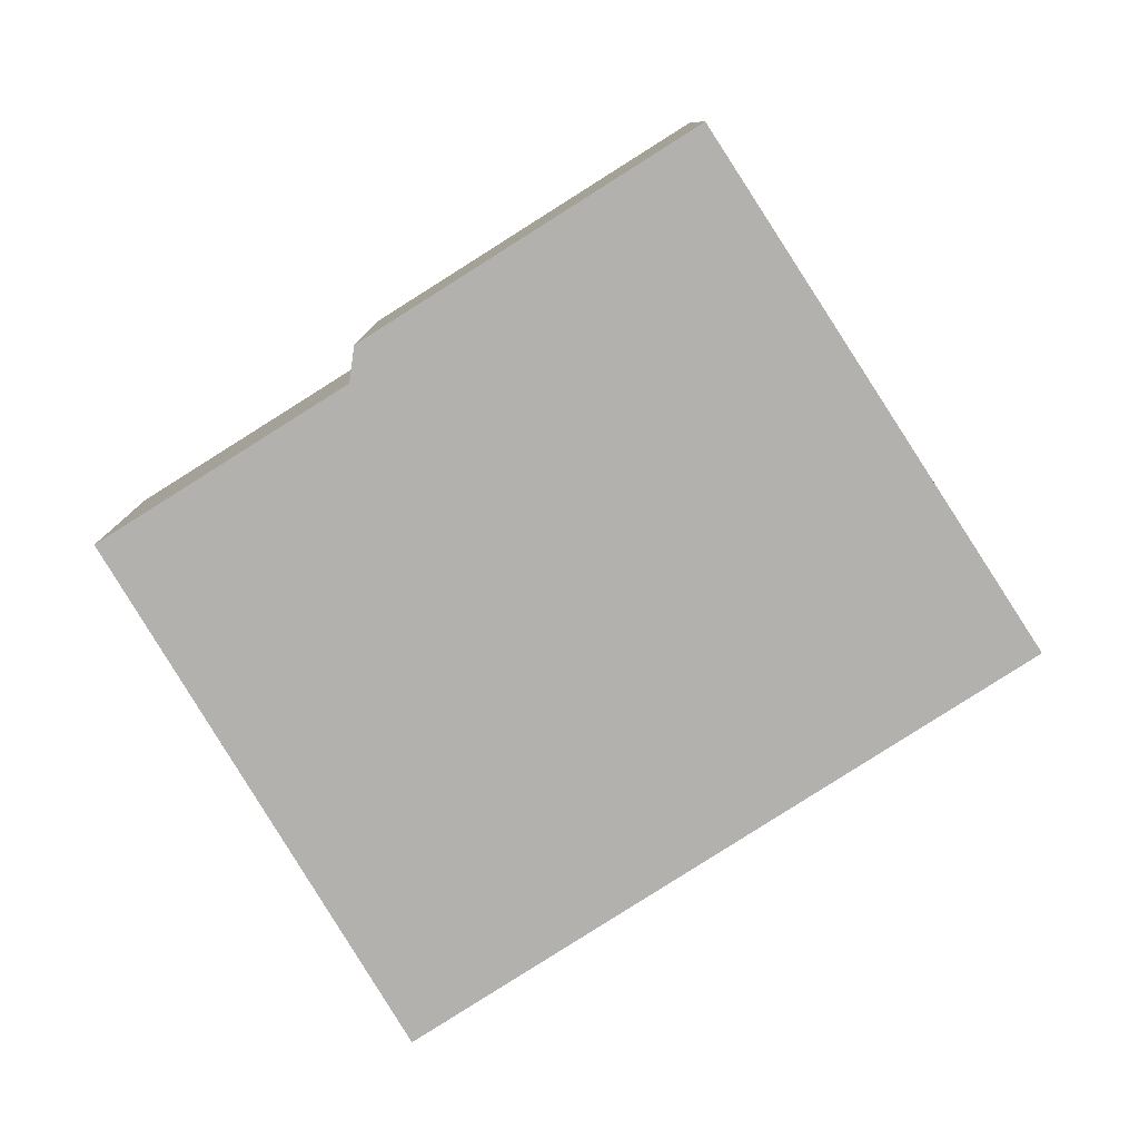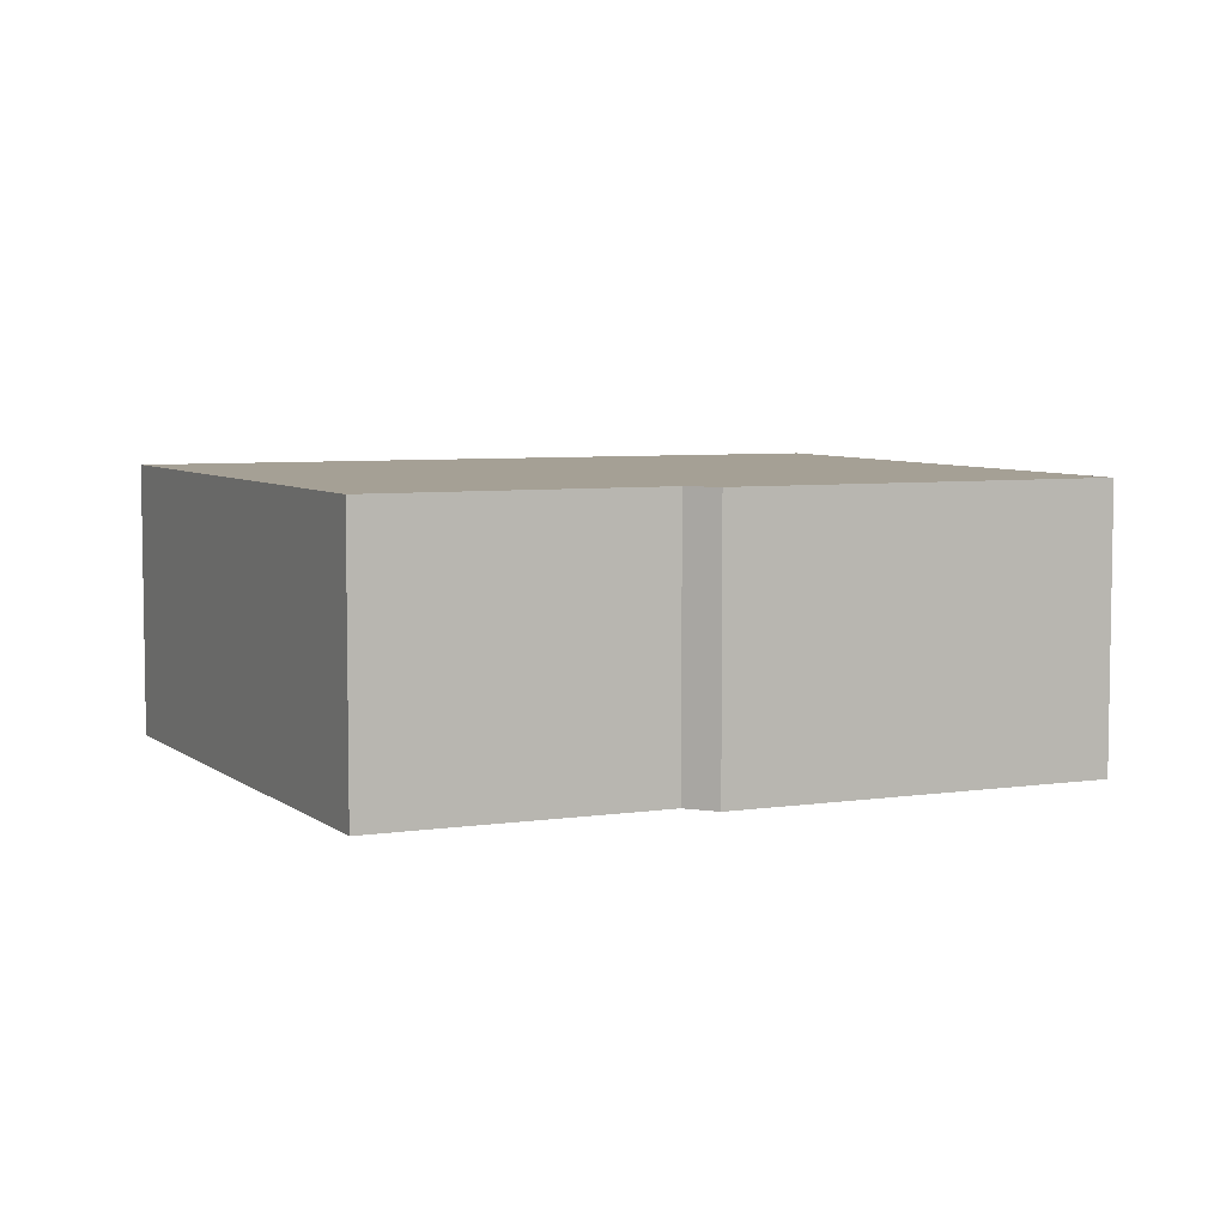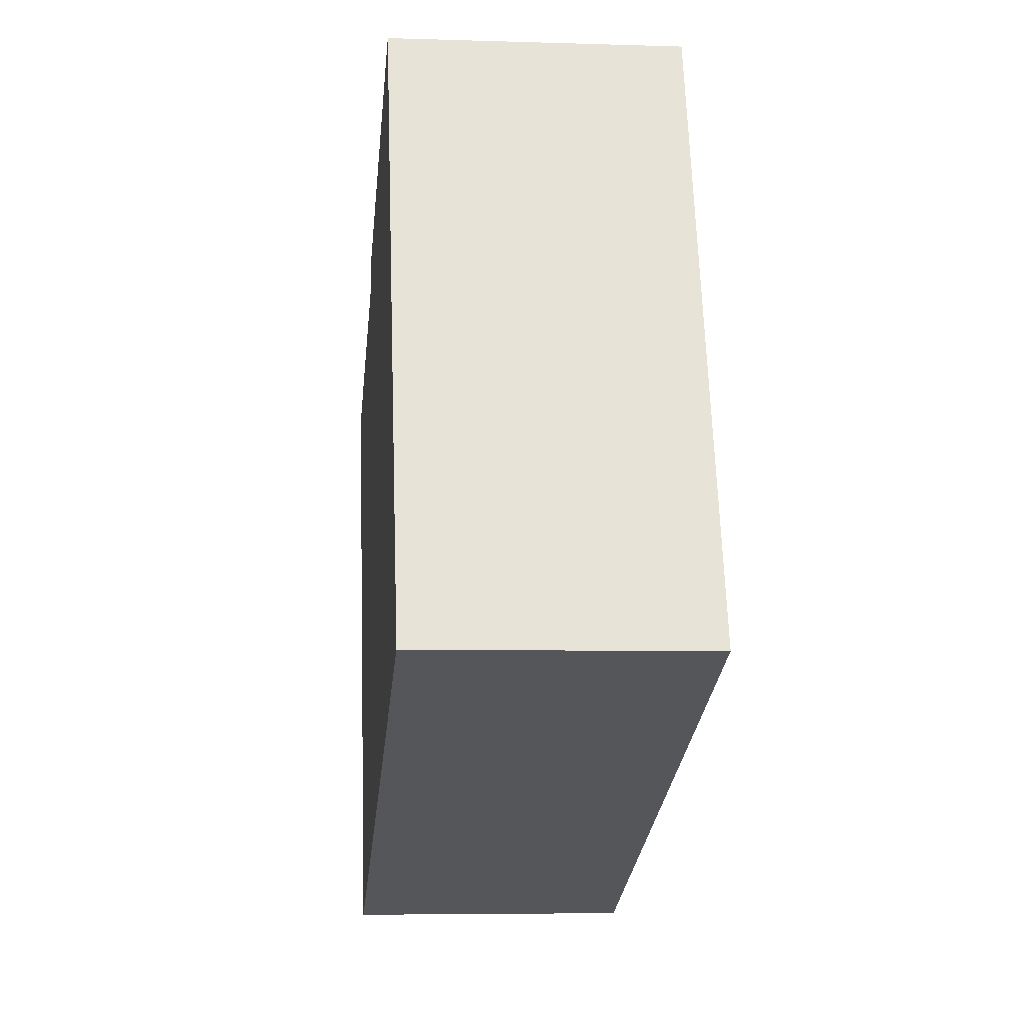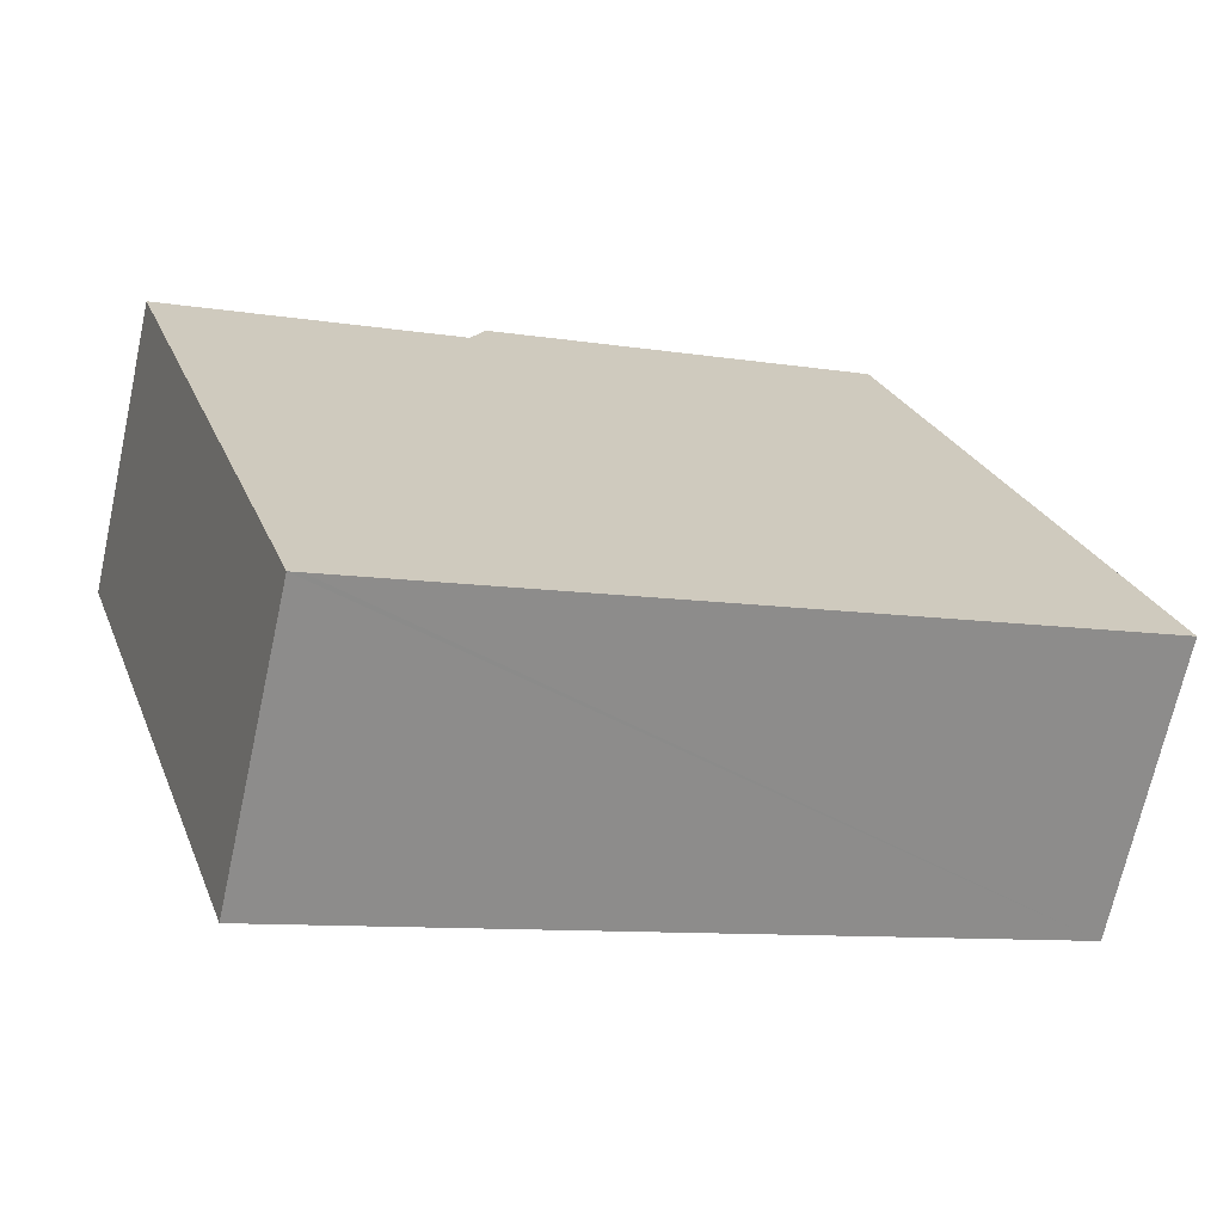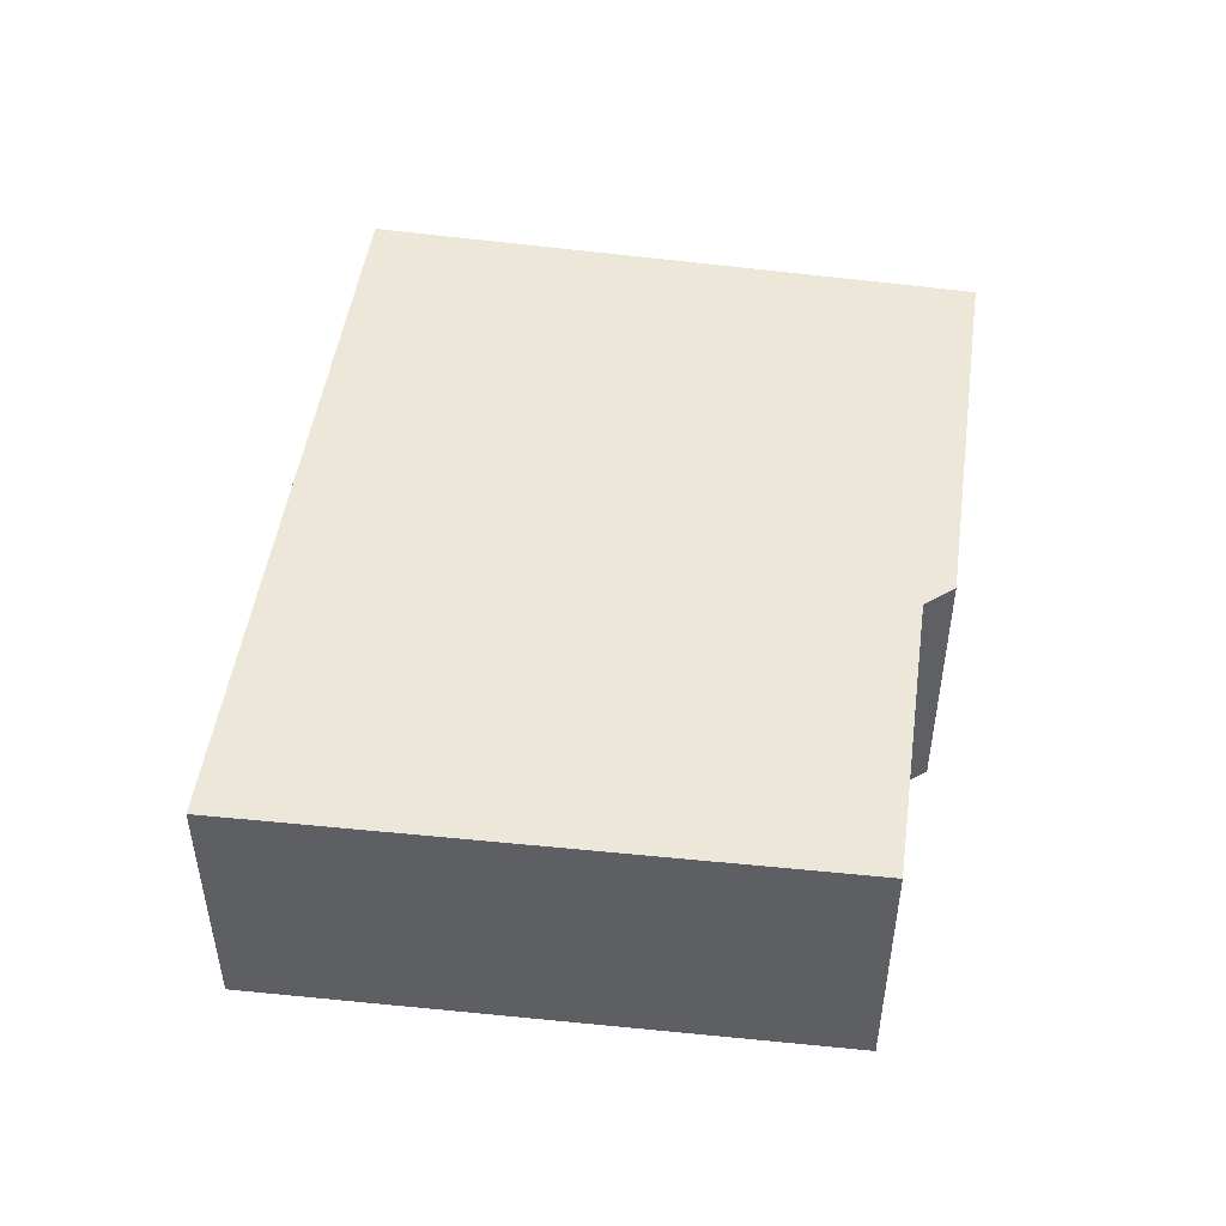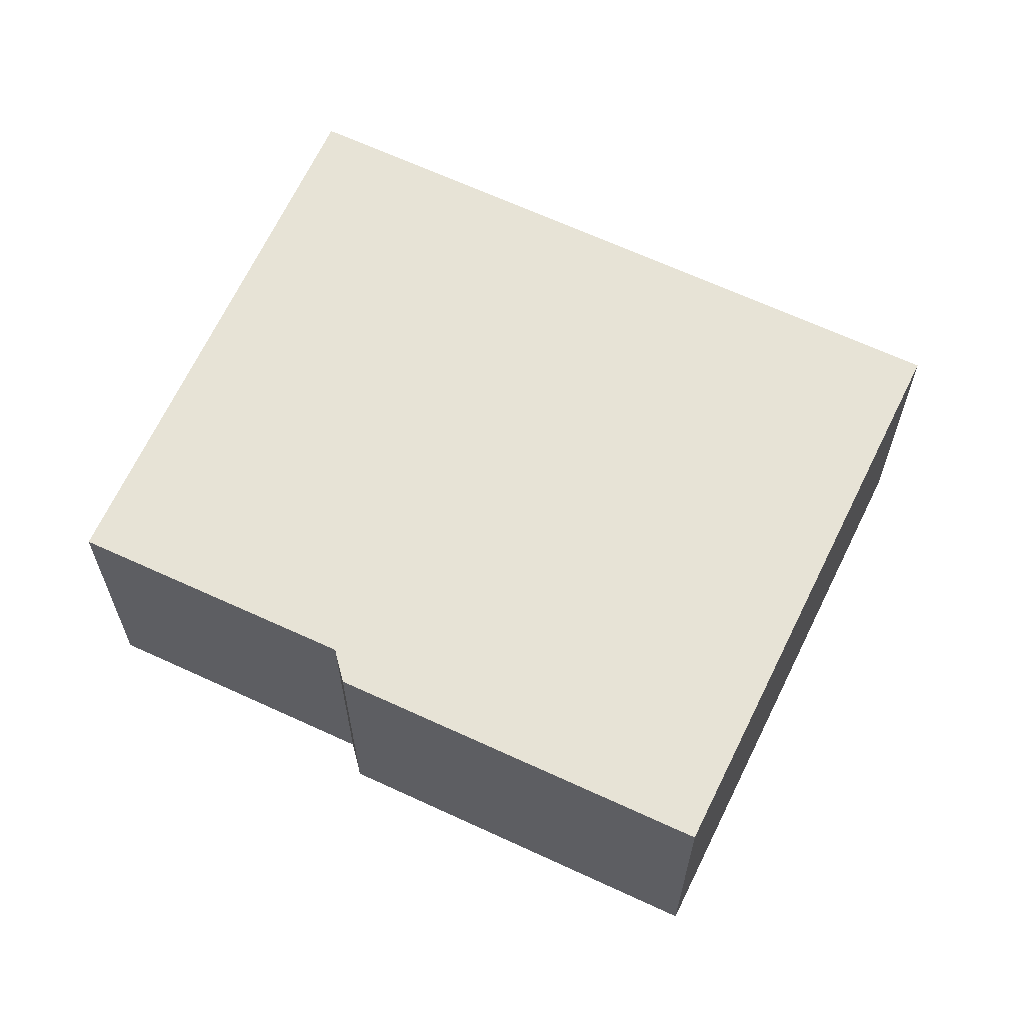
<metadata>
{"format":"obj","ext":"obj","renderer":"f3d","projection":"perspective","resolution":1024,"background":"white","views":[{"elev":-79.2,"azim":12.6,"up":"+Y"},{"elev":5.9,"azim":-44.1,"up":"+Y"},{"elev":-5.7,"azim":84.4,"up":"+Z"},{"elev":-69.0,"azim":-12.4,"up":"+Z"},{"elev":49.7,"azim":-101.7,"up":"+Y"},{"elev":62.7,"azim":5.6,"up":"+Y"}]}
</metadata>
<code>
v  1.15 2.893 -3.55
v  2.048 2.893 -5.93
v  1.934 2.893 -5.972
v  9.283 2.893 -3.242
v  0 2.893 1.771e-16
v  2.947 2.893 1.044
v  7.002 2.893 2.803
v  3.082 2.893 1.409
v  1.934 3.657e-16 -5.972
v  1.15 2.174e-16 -3.55
v  0 0 0
v  2.947 -6.393e-17 1.044
v  3.082 -8.628e-17 1.409
v  7.002 -1.716e-16 2.803
v  9.283 1.985e-16 -3.242
v  2.048 3.631e-16 -5.93
g defaultobject
f 1 2 3
f 2 1 4
f 4 1 5
f 4 5 6
f 4 6 7
f 7 6 8
f 9 1 3
f 1 9 5
f 5 9 10
f 5 10 11
f 12 8 6
f 8 12 13
f 11 6 5
f 6 11 12
f 13 7 8
f 7 13 14
f 14 4 7
f 4 14 15
f 2 9 3
f 9 2 4
f 9 4 16
f 16 4 15
f 13 15 14
f 15 13 12
f 15 12 11
f 15 11 10
f 15 10 16
f 16 10 9

</code>
